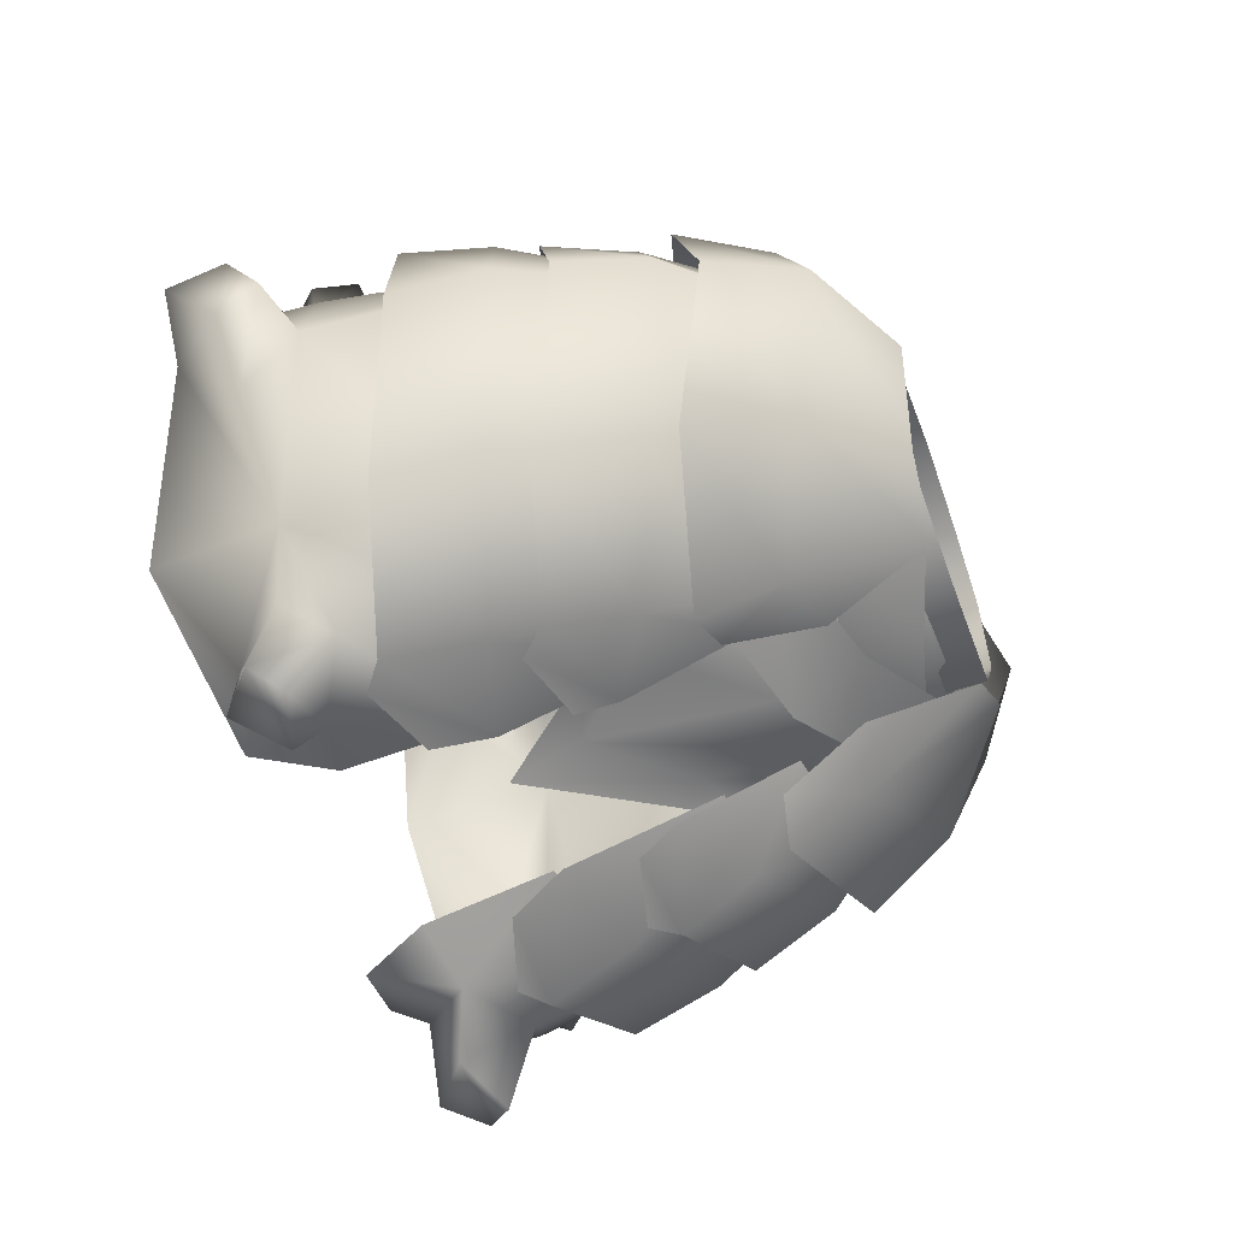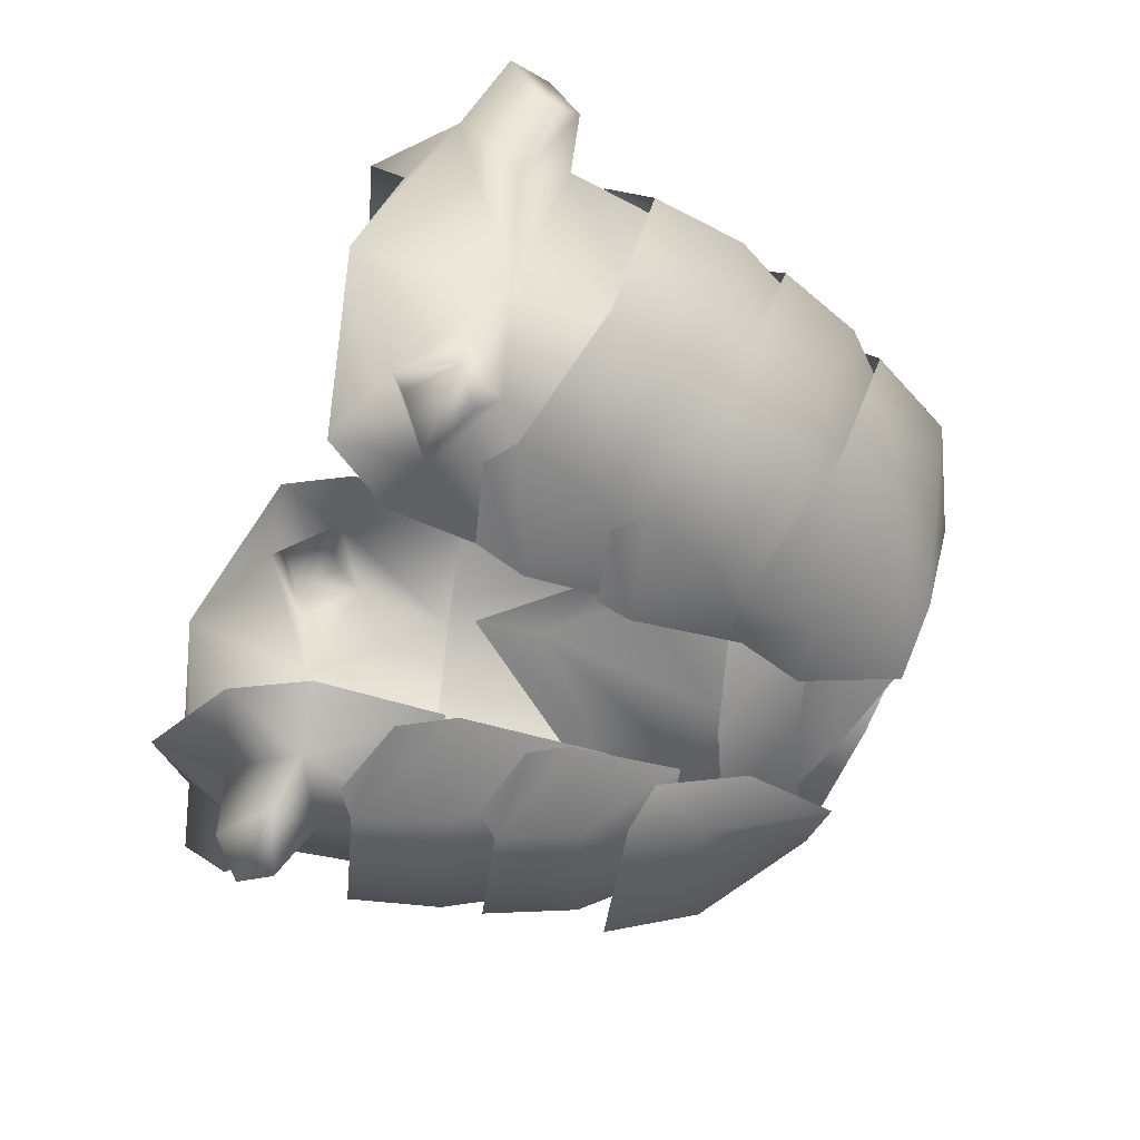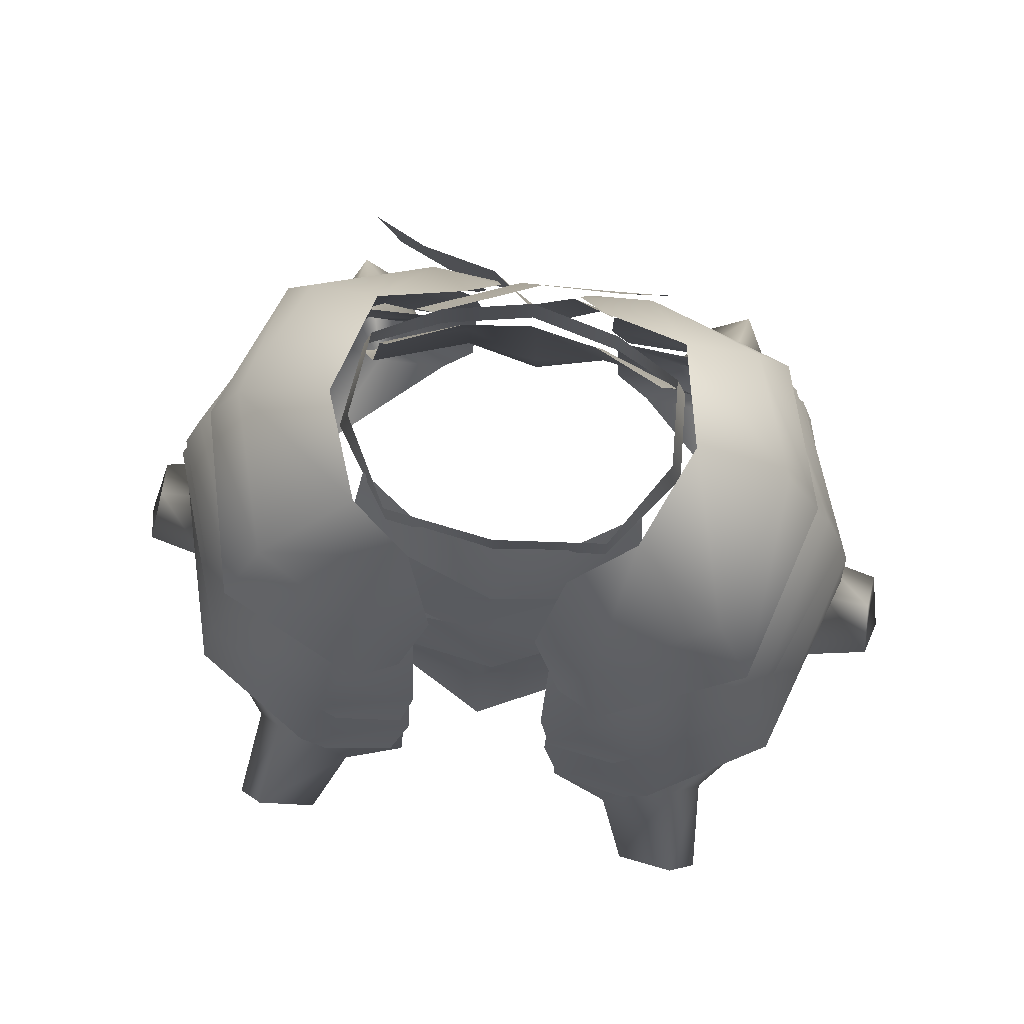
<metadata>
{"format":"obj","ext":"obj","renderer":"f3d","projection":"perspective","resolution":1024,"background":"white","views":[{"elev":-55.2,"azim":109.7,"up":"+Z"},{"elev":-66.3,"azim":67.1,"up":"+Z"},{"elev":74.4,"azim":-170.6,"up":"+Y"}]}
</metadata>
<code>
g mesh00
v 11.24 -7.602 19.41
v 15.06 2.497 11.61
v 6.845 2.923 13.33
v 11.24 -7.602 19.41
v 4.035 -6.024 18
v 4.815 -11.52 20.45
v 12.31 -15.07 21.71
v 26.01 -11.42 16.12
v 8.058 -13.97 -20.43
v 5.178 -5.882 -17.74
v 11.24 -7.447 -19.27
v 7.446 3.838 -13.82
v 22.38 -3.089 -13.99
v 13.44 4.377 -9.429
v 26.73 0.5443 0.4875
v 17.43 5.464 0.5116
v 22.38 -3.2 13.85
v 15.06 2.497 11.61
v 11.24 -7.602 19.41
v 22.38 -3.2 13.85
v 26.01 -11.42 16.12
v 26.73 0.5443 0.4875
v 30.55 -7.706 0.4593
v 22.38 -3.089 -13.99
v 26.16 -11.29 -16.67
v 11.24 -7.447 -19.27
v 12.31 -14.89 -22.29
v 8.058 -13.97 -20.43
f 1 2 3
f 4 3 5
f 5 6 1
f 1 6 7
f 1 7 8
f 9 10 11
f 11 10 12
f 11 12 13
f 13 12 14
f 13 14 15
f 15 14 16
f 15 16 17
f 17 16 2
f 18 19 20
f 20 19 21
f 20 21 22
f 22 21 23
f 22 23 24
f 24 23 25
f 24 25 26
f 26 25 27
f 26 27 28
v -11.24 -7.602 19.41
v -26.01 -11.42 16.12
v -12.31 -15.07 21.71
v -4.815 -11.52 20.45
v -5.178 -5.882 -17.74
v -8.058 -13.97 -20.43
v -11.24 -7.447 -19.27
v -12.31 -14.89 -22.29
v -26.16 -11.29 -16.67
v -4.035 -6.024 18
v -11.24 -7.602 19.41
v -6.843 2.923 13.33
v -15.06 2.497 11.61
v -22.38 -3.2 13.85
v -30.55 -7.706 0.4593
v -26.73 0.5443 0.4875
v -22.38 -3.089 -13.99
v -17.43 5.464 0.5116
v -13.44 4.377 -9.429
v -7.446 3.838 -13.82
f 29 30 31
f 31 32 29
f 33 34 35
f 35 34 36
f 35 36 37
f 32 38 39
f 39 38 40
f 39 40 41
f 30 42 43
f 43 42 44
f 43 44 37
f 37 44 45
f 37 45 35
f 30 29 42
f 42 29 41
f 42 41 44
f 44 41 46
f 44 46 45
f 45 46 47
f 45 47 35
f 35 47 48
f 35 48 33
v 14.25 -18.7 22.53
v 20.95 -8.287 15.47
v 10.88 -11.38 19.64
v 24.99 -14.54 16.61
v 16.94 -26.05 24.23
v 27.98 -22.94 17.84
v 24.99 -14.54 16.61
v 27.44 -5.798 0.4613
v 32.08 -11.05 0.4332
v 20.95 -8.172 -13.06
v 24.99 -14.41 -16.46
v 10.88 -11.23 -18.28
v 14.25 -18.52 -22.41
v 6.849 -11.98 -18.11
v 6.69 -22.95 -22.15
v 6.849 -12.13 19.93
v 6.69 -23.14 23.72
v 7.88 -26.81 24.76
v 14.71 -28.47 25.82
v 34.62 -19.14 0.4131
v 27.98 -22.8 -17.95
v 16.94 -25.86 -23.87
v 14.72 -28.25 -24.38
v 7.885 -26.55 -23.82
f 49 50 51
f 50 49 52
f 52 49 53
f 52 53 54
f 50 55 56
f 56 55 57
f 56 57 58
f 58 57 59
f 58 59 60
f 60 59 61
f 60 61 62
f 62 61 63
f 51 64 49
f 49 64 65
f 49 65 53
f 53 65 66
f 53 66 67
f 55 54 57
f 57 54 68
f 57 68 59
f 59 68 69
f 59 69 61
f 61 69 70
f 61 70 63
f 63 70 71
f 63 71 72
v -6.69 -22.95 -22.15
v -7.885 -26.55 -23.82
v -16.94 -25.86 -23.87
v -14.72 -28.25 -24.38
v -20.95 -8.287 15.47
v -24.99 -14.54 16.61
v -10.88 -11.38 19.64
v -14.25 -18.7 22.53
v -6.849 -12.13 19.93
v -6.69 -23.14 23.72
v -27.98 -22.94 17.84
v -16.94 -26.05 24.23
v -14.71 -28.47 25.82
v -7.88 -26.81 24.76
v -24.99 -14.54 16.61
v -32.08 -11.05 0.4332
v -27.44 -5.798 0.4613
v -24.99 -14.41 -16.46
v -20.95 -8.172 -13.06
v -14.25 -18.52 -22.41
v -10.88 -11.23 -18.28
v -6.849 -11.98 -18.11
v -34.62 -19.14 0.4131
v -27.98 -22.8 -17.95
f 73 74 75
f 75 74 76
f 77 78 79
f 79 78 80
f 79 80 81
f 81 80 82
f 78 83 80
f 80 83 84
f 80 84 82
f 82 84 85
f 82 85 86
f 87 77 88
f 88 77 89
f 88 89 90
f 90 89 91
f 90 91 92
f 92 91 93
f 92 93 94
f 83 87 95
f 95 87 88
f 95 88 96
f 96 88 90
f 96 90 75
f 75 90 92
f 75 92 73
f 73 92 94
v 16.84 -30.43 24.74
v 23.82 -15.66 15.71
v 12.78 -17.87 21.96
v 29.19 -26.65 17.89
v 19.24 -38.75 26.15
v 30.92 -35.16 19.02
v 29.19 -26.65 17.89
v 30.61 -12.91 0.4342
v 35.68 -23.86 0.396
v 23.82 -15.53 -15.23
v 29.19 -26.51 -17.36
v 12.84 -17.7 -19.92
v 16.84 -30.24 -23.91
v 7.514 -18.94 -19
v 7.353 -33.18 -23.09
v 7.514 -19.1 21.23
v 7.353 -33.37 25.04
v 9.373 -38.51 25.83
v 16.65 -40.7 26.63
v 36.41 -32.89 0.3628
v 30.92 -35.01 -18.72
v 19.24 -38.54 -25.53
v 16.6 -40.54 -25.8
v 9.356 -38.32 -25.03
f 97 98 99
f 98 97 100
f 100 97 101
f 100 101 102
f 98 103 104
f 104 103 105
f 104 105 106
f 106 105 107
f 106 107 108
f 108 107 109
f 108 109 110
f 110 109 111
f 99 112 97
f 97 112 113
f 97 113 101
f 101 113 114
f 101 114 115
f 103 102 105
f 105 102 116
f 105 116 107
f 107 116 117
f 107 117 109
f 109 117 118
f 109 118 111
f 111 118 119
f 111 119 120
v -16.84 -30.24 -23.91
v -29.19 -26.51 -17.36
v -12.84 -17.7 -19.92
v -23.82 -15.66 15.71
v -29.19 -26.65 17.89
v -12.78 -17.87 21.96
v -16.84 -30.43 24.74
v -7.514 -19.1 21.23
v -7.353 -33.37 25.04
v -30.92 -35.16 19.02
v -19.24 -38.75 26.15
v -16.65 -40.7 26.63
v -9.373 -38.51 25.83
v -29.19 -26.65 17.89
v -35.68 -23.86 0.396
v -30.61 -12.91 0.4342
v -23.82 -15.53 -15.23
v -16.84 -30.24 -23.91
v -19.24 -38.54 -25.53
v -30.92 -35.01 -18.72
v -36.41 -32.89 0.3628
v -30.92 -35.16 19.02
v -12.84 -17.7 -19.92
v -7.514 -18.94 -19
v -7.353 -33.18 -23.09
v -19.24 -38.54 -25.53
v -9.356 -38.32 -25.03
v -16.6 -40.54 -25.8
f 121 122 123
f 124 125 126
f 126 125 127
f 126 127 128
f 128 127 129
f 125 130 127
f 127 130 131
f 127 131 129
f 129 131 132
f 129 132 133
f 134 124 135
f 135 124 136
f 135 136 122
f 122 136 137
f 122 137 123
f 138 139 122
f 122 139 140
f 122 140 135
f 135 140 141
f 135 141 134
f 134 141 142
f 143 144 121
f 121 144 145
f 121 145 146
f 146 145 147
f 146 147 148
v 24.93 -44.91 -22.48
v 29.07 -43.37 -17.81
v 20.04 -50.17 -22.81
v 35.62 -40.74 0.3267
v 35.16 -45.45 -5.461
v 25.69 -56.99 13.53
v 29.45 -54.23 0.2623
v 35.97 -51.5 0.2844
v 25.69 -56.88 -13
v 21.04 -41.14 25.05
v 25.54 -45.84 22.93
v 29.07 -43.52 18.45
v 20.12 -51.43 23.54
v 29.07 -43.37 -17.81
v 21.88 -40.95 -24.4
v 15.45 -45.76 26.82
v 21.04 -41.14 25.05
v 8.114 -34.42 24.14
v 35.97 -51.5 0.2844
v 29.07 -43.37 -17.81
v 12.55 -52.98 -23.33
v 14.59 -44.8 -25.84
v 35.16 -45.49 6.079
v 35.62 -40.74 0.3267
v 29.07 -43.52 18.45
v 27.55 -29.2 16.76
v 19.96 -31.36 22.45
v 8.747 -46.27 -23.52
v 8.114 -34.24 -21.96
v 19.95 -31.19 -20.82
v 27.55 -29.07 -15.41
v 34.37 -26.25 0.3829
v 27.55 -29.2 16.76
v 8.114 -34.42 24.14
v 8.747 -46.47 24.53
v 12.55 -53.13 24.49
v 25.69 -56.99 13.53
v 29.07 -43.52 18.45
v 35.16 -45.49 6.079
f 149 150 151
f 152 153 150
f 154 155 156
f 156 155 157
f 158 159 160
f 160 159 161
f 162 149 163
f 164 165 166
f 153 167 168
f 168 167 157
f 168 157 151
f 151 157 169
f 151 169 170
f 171 172 173
f 173 172 174
f 173 174 165
f 165 174 175
f 165 175 166
f 169 176 170
f 170 176 177
f 170 177 163
f 163 177 178
f 163 178 150
f 150 178 179
f 150 179 152
f 152 179 180
f 152 180 181
f 182 183 164
f 164 183 184
f 164 184 161
f 161 184 185
f 161 185 186
f 186 185 156
f 186 156 187
v -19.96 -31.36 22.45
v -21.04 -41.14 25.05
v -15.45 -45.76 26.82
v -8.114 -34.42 24.14
v -19.96 -31.36 22.45
v -25.69 -56.88 -13
v -20.04 -50.17 -22.81
v -12.55 -52.98 -23.33
v -14.59 -44.8 -25.84
v -8.747 -46.27 -23.52
v -21.88 -40.95 -24.4
v -24.93 -44.91 -22.48
v -29.07 -43.37 -17.81
v -35.97 -51.5 0.2844
v -35.16 -45.45 -5.461
v -20.12 -51.43 23.54
v -25.54 -45.84 22.93
v -29.07 -43.52 18.45
v -35.62 -40.74 0.3267
v -35.16 -45.49 6.079
v -35.97 -51.5 0.2844
v -29.07 -43.52 18.45
v -25.69 -56.99 13.53
v -20.12 -51.43 23.54
v -12.55 -53.13 24.49
v -15.45 -45.76 26.82
v -8.747 -46.47 24.53
v -8.114 -34.42 24.14
v -20.04 -50.17 -22.81
v -29.07 -43.37 -17.81
v -25.69 -56.88 -13
v -29.45 -54.23 0.2623
v -25.69 -56.99 13.53
v -35.62 -40.74 0.3267
v -27.56 -29.07 -15.41
v -19.95 -31.19 -20.82
v -8.114 -34.24 -21.96
v -27.56 -29.2 16.76
v -34.37 -26.25 0.3829
v -27.56 -29.07 -15.41
f 188 189 190
f 191 192 190
f 193 194 195
f 195 194 196
f 195 196 197
f 198 199 200
f 201 202 200
f 203 204 205
f 205 204 189
f 206 207 205
f 207 208 209
f 209 208 210
f 209 210 211
f 211 210 212
f 211 212 213
f 213 212 214
f 213 214 215
f 199 216 217
f 217 216 218
f 217 218 201
f 201 218 219
f 201 219 220
f 202 221 200
f 200 221 222
f 200 222 198
f 198 222 223
f 198 223 196
f 196 223 224
f 196 224 197
f 189 188 205
f 205 188 225
f 205 225 206
f 206 225 226
f 206 226 227
v 35.97 -51.5 0.2844
v 42.84 -49.48 0.2653
v 41.43 -45.22 4.647
v 35.16 -45.45 -5.461
v 41.43 -45.18 -4.222
v 35.97 -51.5 0.2844
v 42.84 -49.48 0.2653
v 40.8 -42.05 0.3216
v 41.43 -45.22 4.647
v 41.43 -45.18 -4.222
v 42.84 -49.48 0.2653
v 41.43 -45.18 -4.222
v 40.8 -42.05 0.3216
v 35.62 -40.74 0.3267
v 35.16 -45.49 6.079
f 228 229 230
f 231 232 233
f 233 232 234
f 235 236 237
f 237 236 238
f 239 231 240
f 240 231 241
f 240 241 230
f 230 241 242
f 230 242 228
v -35.97 -51.5 0.2844
v -42.84 -49.48 0.2653
v -41.43 -45.18 -4.222
v -42.84 -49.48 0.2653
v -41.43 -45.22 4.647
v -41.43 -45.18 -4.222
v -40.8 -42.05 0.3216
v -42.84 -49.48 0.2653
v -35.97 -51.5 0.2844
v -41.43 -45.22 4.647
v -35.16 -45.49 6.079
v -40.8 -42.05 0.3216
v -35.62 -40.74 0.3267
v -35.16 -45.45 -5.461
f 243 244 245
f 246 247 248
f 248 247 249
f 250 251 252
f 252 251 253
f 252 253 254
f 254 253 255
f 254 255 245
f 245 255 256
f 245 256 243
v 14.59 -44.8 -25.84
v 17.38 -45.88 -31.6
v 21.85 -49.42 -31.41
v 20.04 -50.17 -22.81
v 21.85 -49.42 -31.41
v 25.63 -46.25 -31.2
v 20.04 -50.17 -22.81
v 23.02 -43.59 -32.55
v 25.63 -46.25 -31.2
v 17.38 -45.88 -31.6
v 21.85 -49.42 -31.41
v 22 -50.3 30.43
v 25.39 -46.89 29.7
v 18.47 -46.54 32.04
v 22.89 -43.46 32.93
v 22.89 -43.46 32.93
v 15.45 -45.76 26.82
v 18.47 -46.54 32.04
v 20.12 -51.43 23.54
v 22 -50.3 30.43
v 23.02 -43.59 -32.55
v 21.88 -40.95 -24.4
v 25.63 -46.25 -31.2
v 24.93 -44.91 -22.48
v 22 -50.3 30.43
v 20.12 -51.43 23.54
v 25.39 -46.89 29.7
v 25.54 -45.84 22.93
v 21.04 -41.14 25.05
f 257 258 259
f 260 261 262
f 259 263 257
f 264 265 266
f 266 265 267
f 268 269 270
f 270 269 271
f 272 273 274
f 274 273 275
f 274 275 276
f 258 257 277
f 277 257 278
f 277 278 279
f 279 278 280
f 279 280 260
f 281 282 283
f 283 282 284
f 283 284 272
f 272 284 285
f 272 285 273
v -22 -50.3 30.43
v -20.12 -51.43 23.54
v -15.45 -45.76 26.82
v -22.89 -43.46 32.93
v -25.39 -46.89 29.7
v -18.47 -46.54 32.04
v -22 -50.3 30.43
v -20.04 -50.17 -22.81
v -21.85 -49.42 -31.41
v -17.38 -45.88 -31.6
v -21.85 -49.42 -31.41
v -25.63 -46.25 -31.2
v -17.38 -45.88 -31.6
v -23.02 -43.59 -32.55
v -21.85 -49.42 -31.41
v -20.04 -50.17 -22.81
v -25.63 -46.25 -31.2
v -24.93 -44.91 -22.48
v -23.02 -43.59 -32.55
v -21.88 -40.95 -24.4
v -14.59 -44.8 -25.84
v -20.12 -51.43 23.54
v -22 -50.3 30.43
v -25.54 -45.84 22.93
v -25.39 -46.89 29.7
v -21.04 -41.14 25.05
v -22.89 -43.46 32.93
v -18.47 -46.54 32.04
f 286 287 288
f 289 290 291
f 291 290 292
f 293 294 295
f 296 297 298
f 298 297 299
f 300 301 302
f 302 301 303
f 302 303 304
f 304 303 305
f 304 305 295
f 295 305 306
f 295 306 293
f 307 308 309
f 309 308 310
f 309 310 311
f 311 310 312
f 311 312 288
f 288 312 313
f 288 313 286
v 2.657 -15.42 20.97
v 10.64 -18.12 23.47
v 12.94 -10.98 22.83
v 16.43 -20.34 26.62
v 18.61 -13.2 26.16
v -8.074 -4.504 18.43
v -14.97 -8.812 20.98
v -12.79 -15.96 23.47
v 5.15 -8.442 20.29
v 0.9205 -6.077 16.31
v -1.552 -12.62 17.47
v -3.622 -0.247 15.52
v -6.536 -7.732 17.6
v -7.549 1.501 13.57
v -8.692 -5.317 16.84
v -5.774 -11.65 21.24
v 2.208 -7.882 19.25
v -0.2837 -0.8957 16.64
v 12.09 -6.358 14.2
v 9.675 0.4574 11.61
f 314 315 316
f 316 315 317
f 316 317 318
f 319 320 321
f 316 322 314
f 314 322 323
f 314 323 324
f 324 323 325
f 324 325 326
f 326 325 327
f 326 327 328
f 321 329 319
f 319 329 330
f 319 330 331
f 331 330 332
f 331 332 333
v 1.238 -3.936 -17.63
v -9.827 -6.506 -16.71
v -7.411 0.2904 -14.77
v -1.254 -10.9 -19.85
v 12.94 -7.485 -16.52
v 10.64 -14.62 -17.44
v -8.81 -8.55 -16.79
v -9.475 -1.426 -13.72
v 1.136 -6.332 -17.77
v -0.6158 0.6365 -15.77
v 10.34 -3.289 -15.89
v 7.922 3.508 -13.55
f 334 335 336
f 335 334 337
f 337 334 338
f 337 338 339
f 340 341 342
f 342 341 343
f 342 343 344
f 344 343 345
v -7.131 -20.69 16.95
v -6.992 -10.29 14.39
v -11.62 -14.41 13.98
v 6.554 1.223 10.53
v 15.26 -8.252 10.73
v 13.4 2.48 6.907
v -14.37 -17.59 13.97
v -15.26 -8.252 10.76
v -18.03 -10.76 10.97
v 18.08 -18.84 13.19
v 16.48 -15.36 11.1
v 8.703 -25.05 18.27
v 7.13 -21.6 16.95
v 0.4825 -35.12 20.04
v -7.131 -20.69 16.95
v 0.006537 -11.51 15.89
v 0.4132 -28.97 18.67
v 6.999 -10.29 14.36
v -6.541 1.334 10.28
v -13.39 2.379 6.906
v -15.26 -8.252 10.76
v 15.26 -8.252 10.73
v 6.554 1.223 10.53
v 6.999 -10.29 14.36
v 0.006537 0.5391 11.69
v 0.006537 -11.51 15.89
v -6.541 1.334 10.28
v -6.992 -10.29 14.39
v -15.26 -8.252 10.76
v -11.62 -14.41 13.98
v -15.26 -8.252 10.76
v -14.37 -17.59 13.97
v -8.703 -23.1 18.28
v 0.4825 -35.12 20.04
v 7.13 -21.6 16.95
v 16.48 -15.36 11.1
v 15.26 -8.252 10.73
f 346 347 348
f 349 350 351
f 352 353 354
f 355 356 357
f 357 356 358
f 357 358 359
f 347 360 361
f 361 360 362
f 361 362 363
f 364 365 366
f 367 368 369
f 369 368 370
f 369 370 371
f 371 370 372
f 371 372 373
f 373 372 374
f 373 374 375
f 376 377 348
f 348 377 378
f 348 378 346
f 346 378 379
f 346 379 362
f 362 379 380
f 362 380 363
f 363 380 381
f 363 381 382
v 15.29 -8.176 -13.14
v 16.48 -15.25 -16.33
v 7.156 -21.52 -16.98
v 13.4 0.9757 -5.574
v 7.007 -10.15 -17.14
v 7.019 1.43 -10.02
v 0.006537 -11.38 -18.63
v 0.006537 1.103 -11.03
v -6.992 -10.16 -17.13
v -7.012 1.43 -9.983
v 0.4132 -28.83 -17.18
v -7.131 -20.57 -16.85
v -11.62 -14.31 -13.85
v -14.37 -17.48 -15.13
v -17.68 -10.84 -13.91
v -15.26 -8.155 -13.11
v -13.39 0.9739 -5.562
v 18.08 -18.77 -18.18
v 8.363 -24.93 -17.54
v 0.4825 -34.97 -20.08
v -8.703 -22.97 -17.71
f 383 384 385
f 386 387 388
f 388 387 389
f 388 389 390
f 390 389 391
f 390 391 392
f 386 383 387
f 387 383 385
f 387 385 389
f 389 385 393
f 389 393 391
f 391 393 394
f 391 394 395
f 395 394 396
f 396 397 395
f 395 397 398
f 395 398 391
f 391 398 399
f 391 399 392
f 384 400 385
f 385 400 401
f 385 401 393
f 393 401 402
f 393 402 394
f 394 402 403
f 394 403 396
v 0.002615 3.917 12.75
v 8.615 0.287 10.74
v 8.615 3.925 10.75
v -10.55 4.042 -9.607
v -16.51 0.3165 -1.153
v -15.49 4.009 -1.139
v 0.002615 0.2783 12.73
v -8.607 3.925 10.77
v -8.607 0.287 10.75
v -8.607 3.925 10.77
v -14.75 3.943 7.351
v -8.607 0.287 10.75
v -15.72 0.3043 7.337
v 15.73 0.3043 7.303
v 16.51 0.3165 -1.188
v 14.75 3.943 7.317
v 15.49 4.009 -1.173
v 8.615 0.287 10.74
v 15.73 0.3043 7.303
v 8.615 3.925 10.75
v 14.75 3.943 7.317
v -16.51 0.3165 -1.153
v -15.72 0.3043 7.337
v -15.49 4.009 -1.139
v -14.75 3.943 7.351
v -10.55 0.3496 -9.622
v 0.002615 4.047 -10.98
v 0.002615 0.3565 -10.99
v 10.56 4.042 -9.624
v 10.56 0.3513 -9.639
v 15.49 4.009 -1.173
v 16.51 0.3165 -1.188
f 404 405 406
f 407 408 409
f 405 404 410
f 410 404 411
f 410 411 412
f 413 414 415
f 415 414 416
f 417 418 419
f 419 418 420
f 421 422 423
f 423 422 424
f 425 426 427
f 427 426 428
f 408 407 429
f 429 407 430
f 429 430 431
f 431 430 432
f 431 432 433
f 433 432 434
f 433 434 435

</code>
